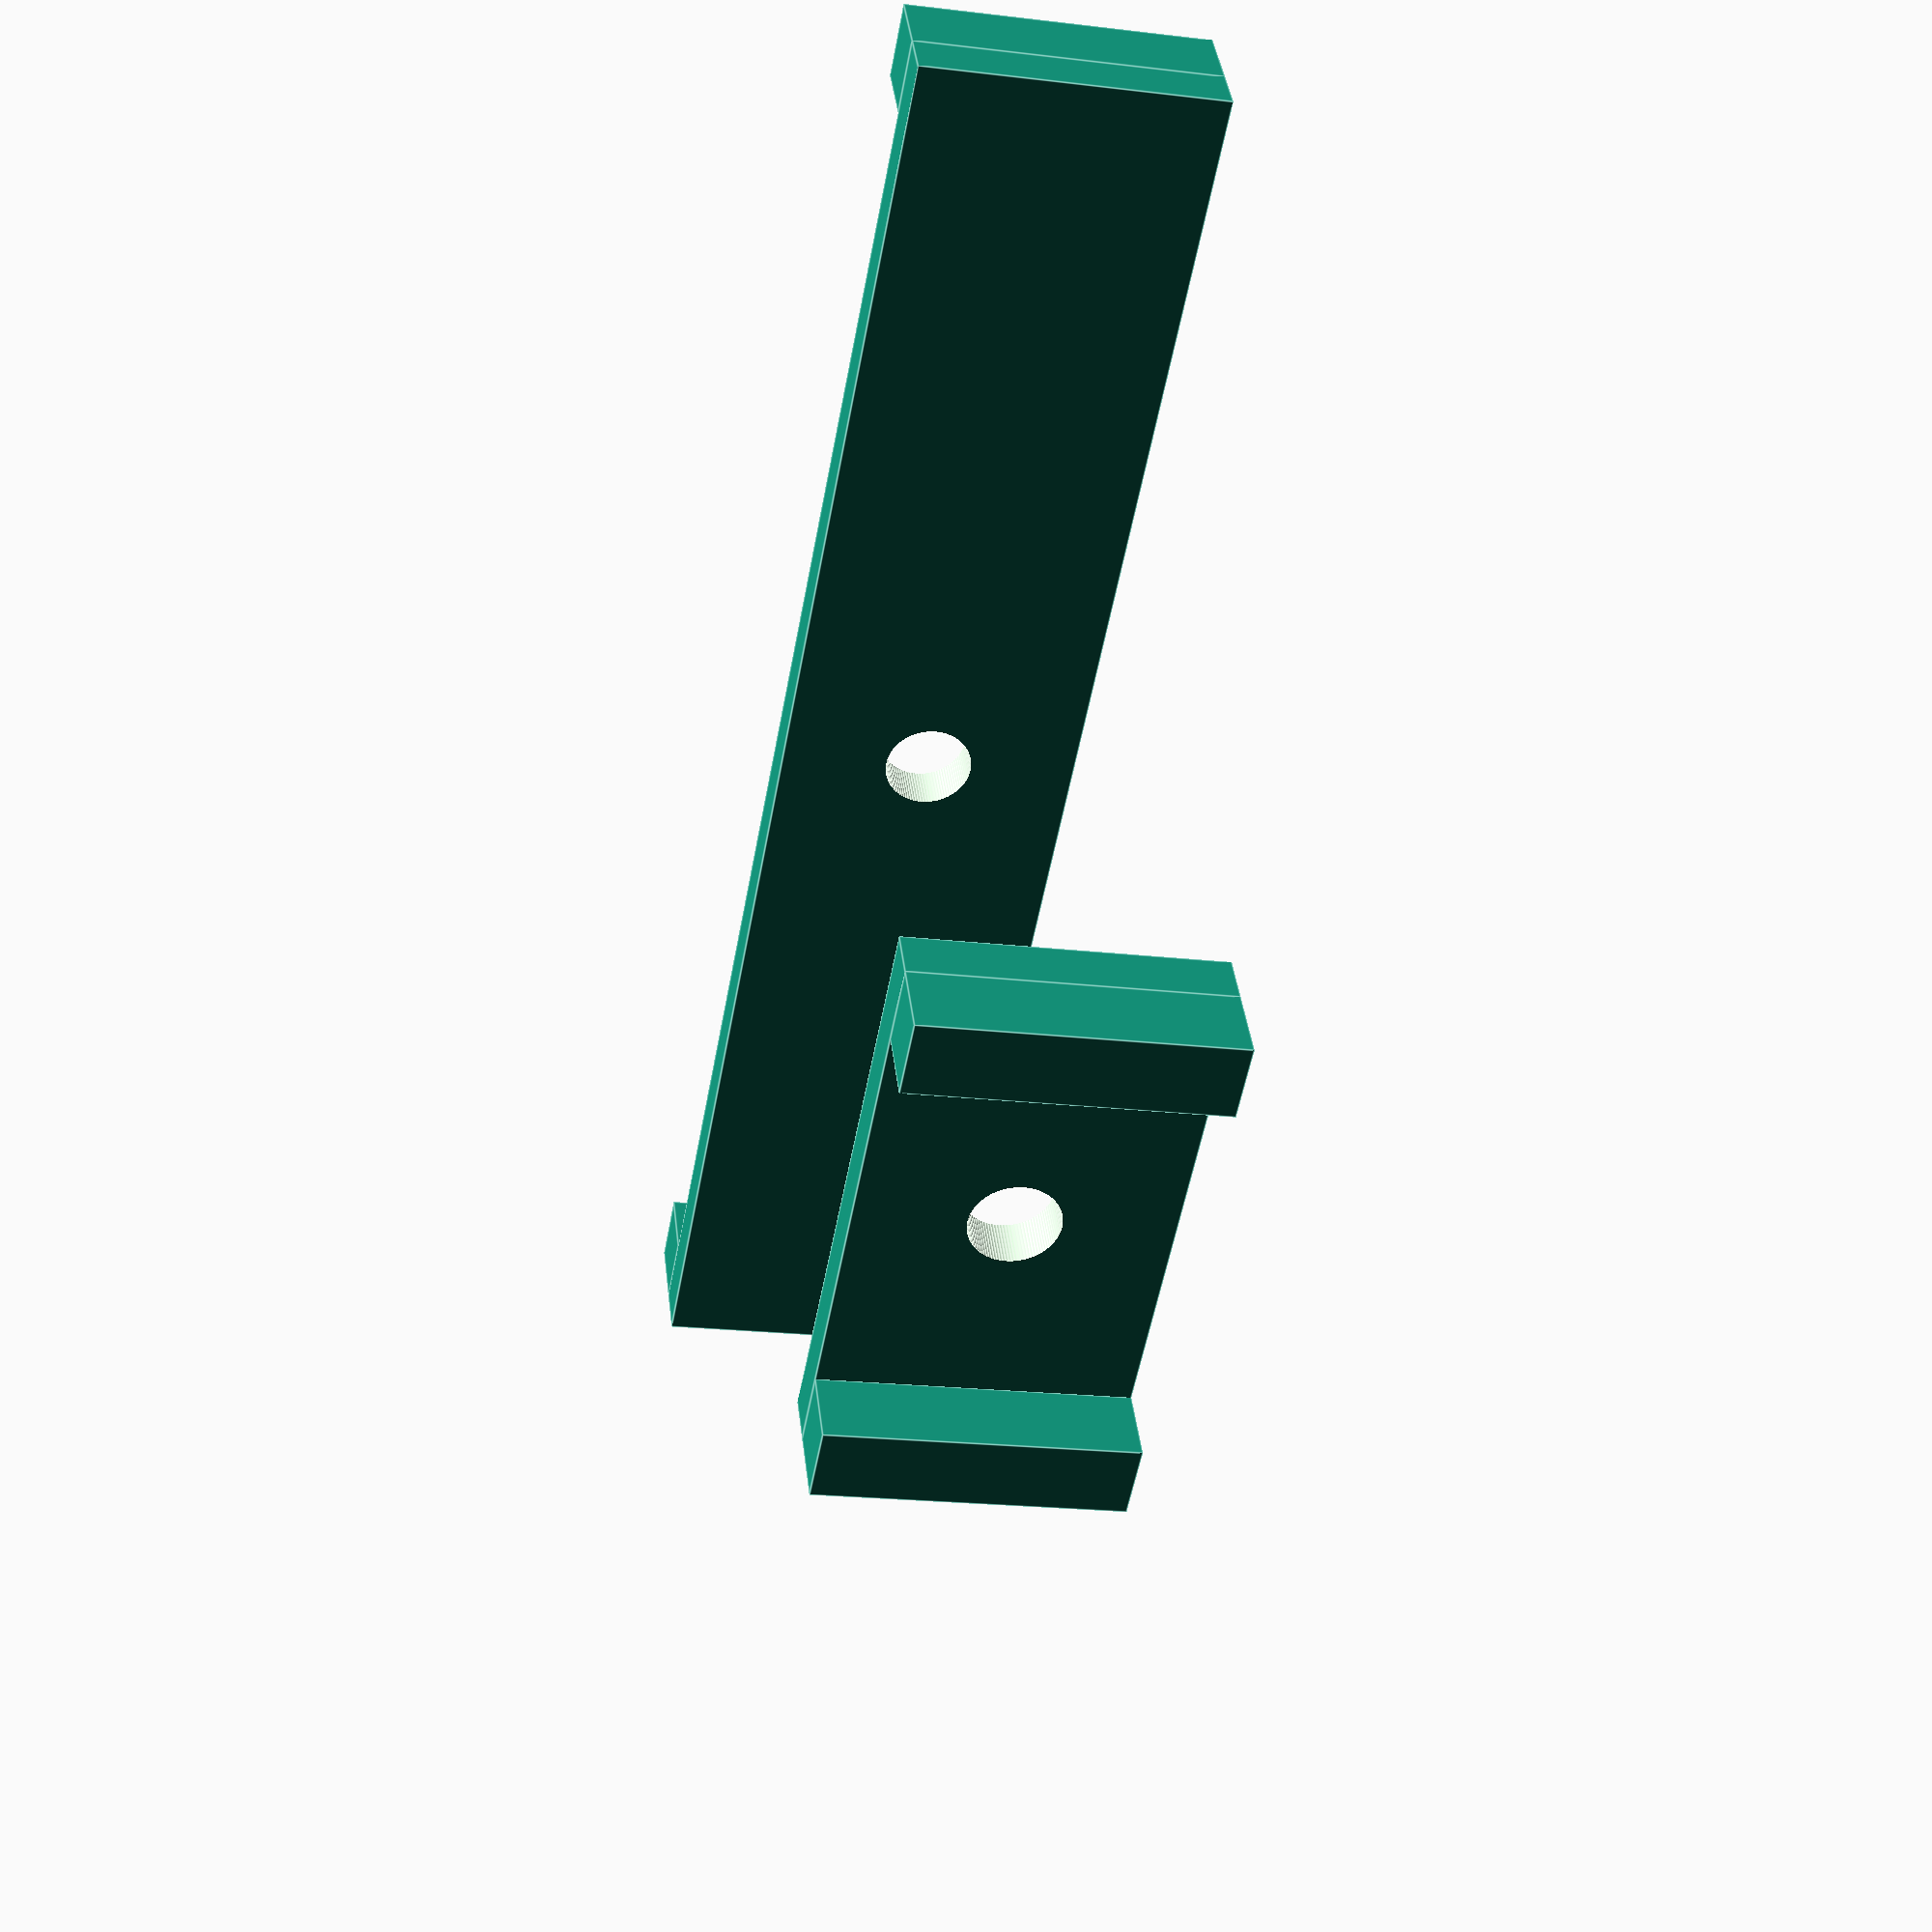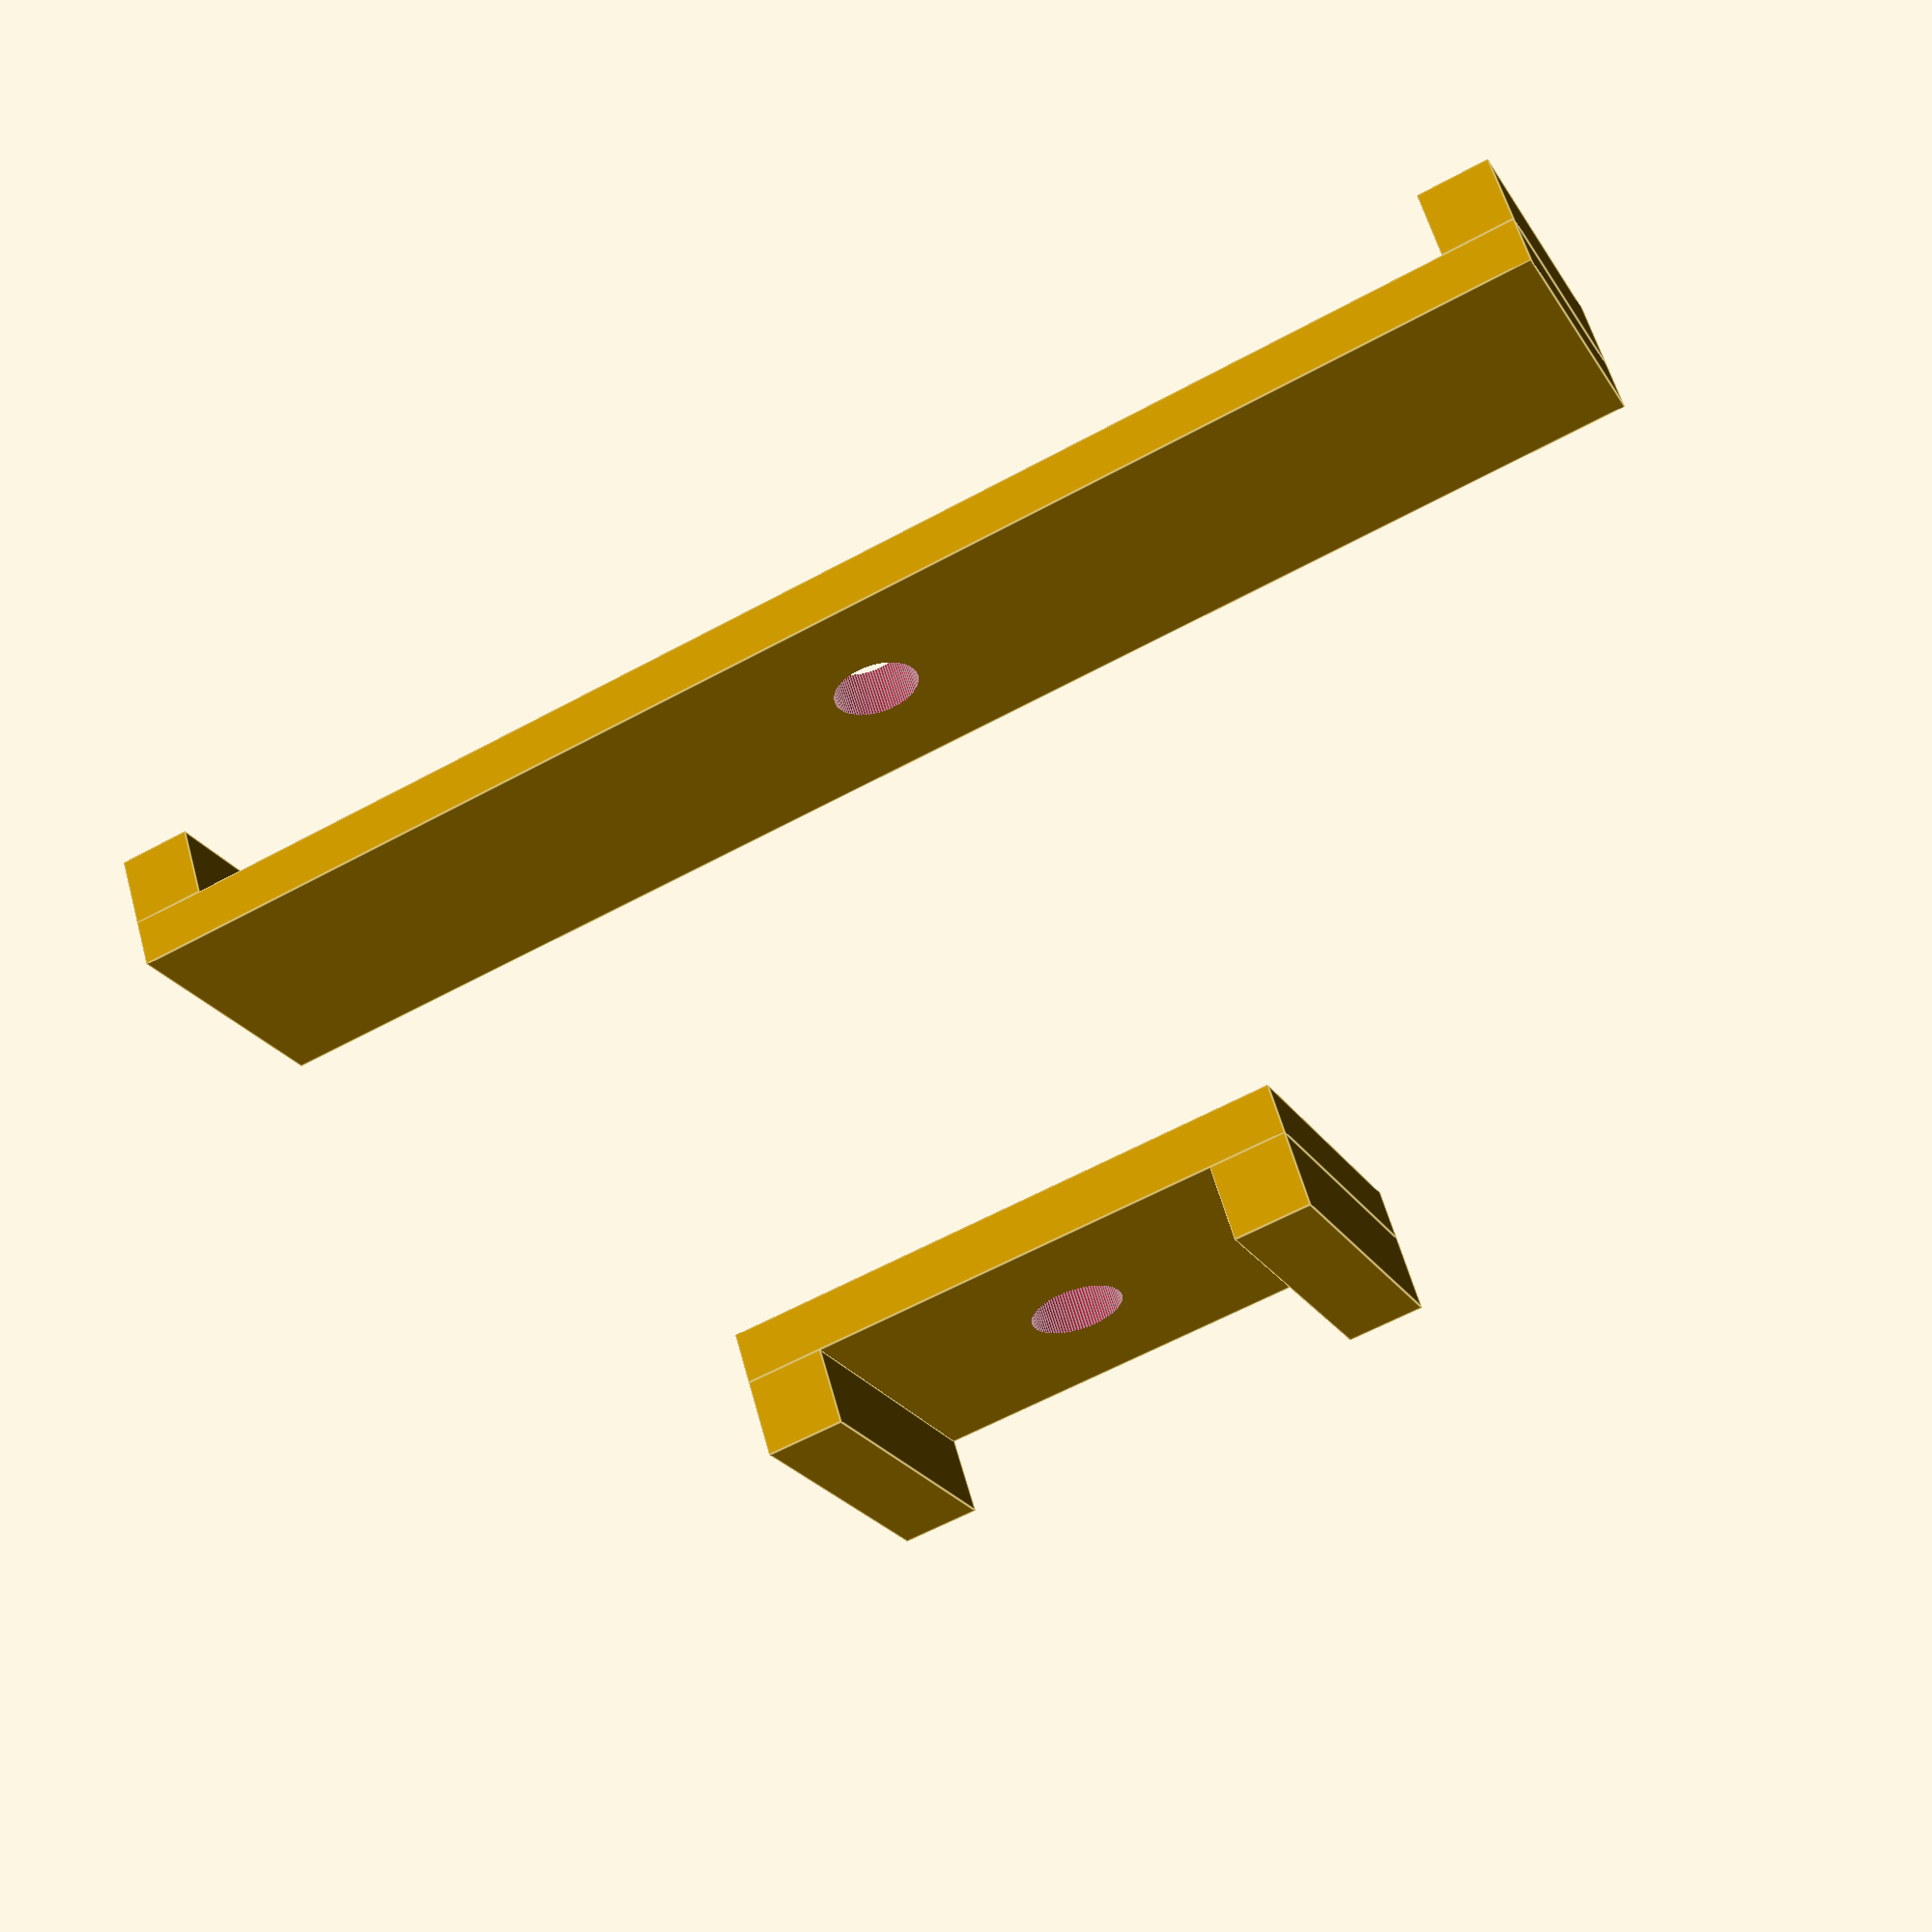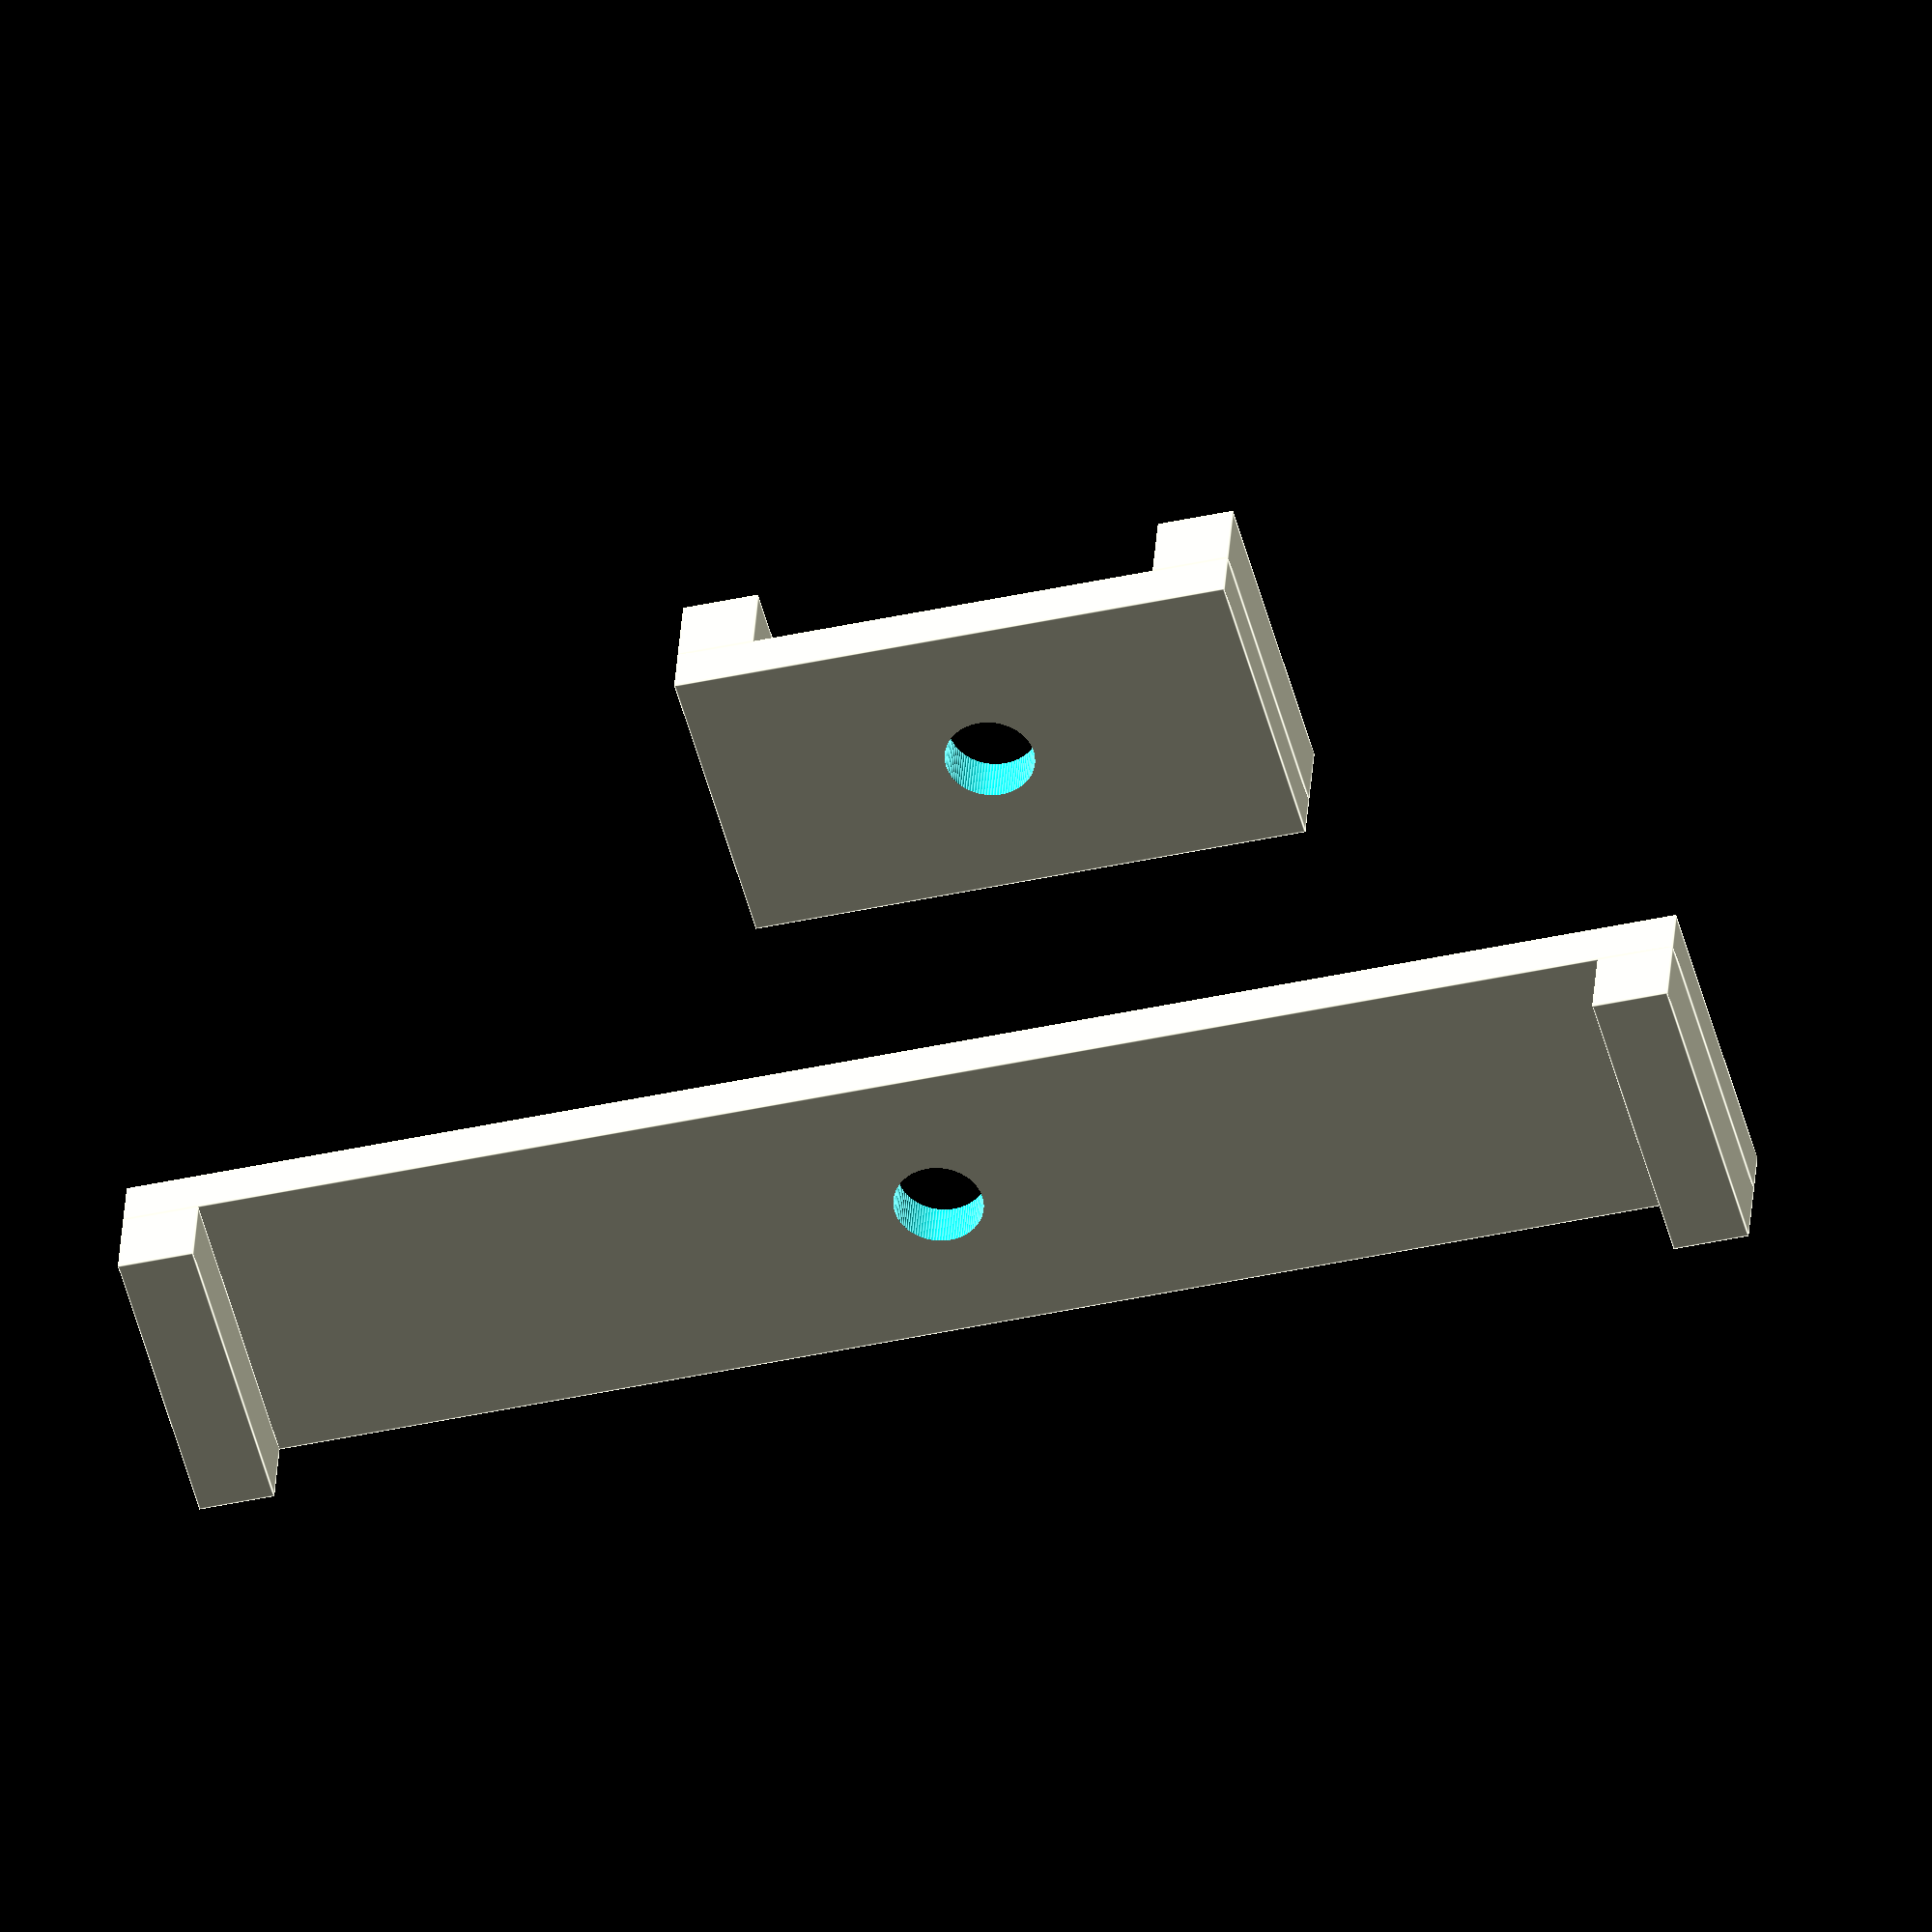
<openscad>
//designed to fit JUICEBANK JB78

use <MCAD/boxes.scad>;
use <MCAD/metric_fastners.scad>;

wall = 2.5;
corner_radius = 5.0;
height = 21.2;
width = 62.9;
clearance = 0.2;
depth = 12.0;
button_depth = 1.3;
button_width = 5.0;
e=0.01;
screw_hole = 3.5;
nut_size = 3.5;
nut_depth = 2.4;
servo_holder_width = 16.0;
nora_holder_width = 56.0;
holder_base = 2.0;
rim = 3.0;
$fn=100;

back_support = true;

inner_shell = [width+clearance*2, height+clearance*2, depth];
outer_shell = inner_shell + [wall*2,wall*2,-e];
button_shell = [button_depth, button_width, depth];
button_offset = [(inner_shell[0]+button_depth)/2-e,0,0];
nut_offset = [0,inner_shell[1]/2-e,0];

module slot(width) {
    d = outer_shell[2];
    r = rim;
    w = width + r*2;
    base = [w,holder_base, d];
    translate([-base[0]/2,0,-base[2]/2]) {
        cube(base);
        translate([0,holder_base,0]) cube([r,r,d]);
        translate([w-r,holder_base,0]) cube([r,r,d]);
    }
}



difference() {
    union() {
        roundedBox(outer_shell, corner_radius+wall, true);
        translate([0,-outer_shell[1]/2,0]) rotate([0,0,180]) slot(nora_holder_width);
        if (back_support) {
            translate([0,outer_shell[1]/2,0]) slot(servo_holder_width);
        }
    }
    roundedBox(inner_shell, corner_radius, true);
    rotate([90,0,0]) cylinder(d=screw_hole, h=width, center=false);    
    translate(-nut_offset) rotate([90,0,0]) flat_nut(nut_size);
    if (back_support) {
        translate(nut_offset) rotate([-90,0,0]) flat_nut(nut_size);
        rotate([-90,0,0]) cylinder(d=screw_hole, h=width, center=false);
        translate(button_offset) cube(button_shell, center=true);
    }
}
</openscad>
<views>
elev=200.4 azim=32.4 roll=282.4 proj=p view=edges
elev=203.3 azim=17.1 roll=336.0 proj=p view=edges
elev=234.1 azim=184.1 roll=164.8 proj=o view=edges
</views>
